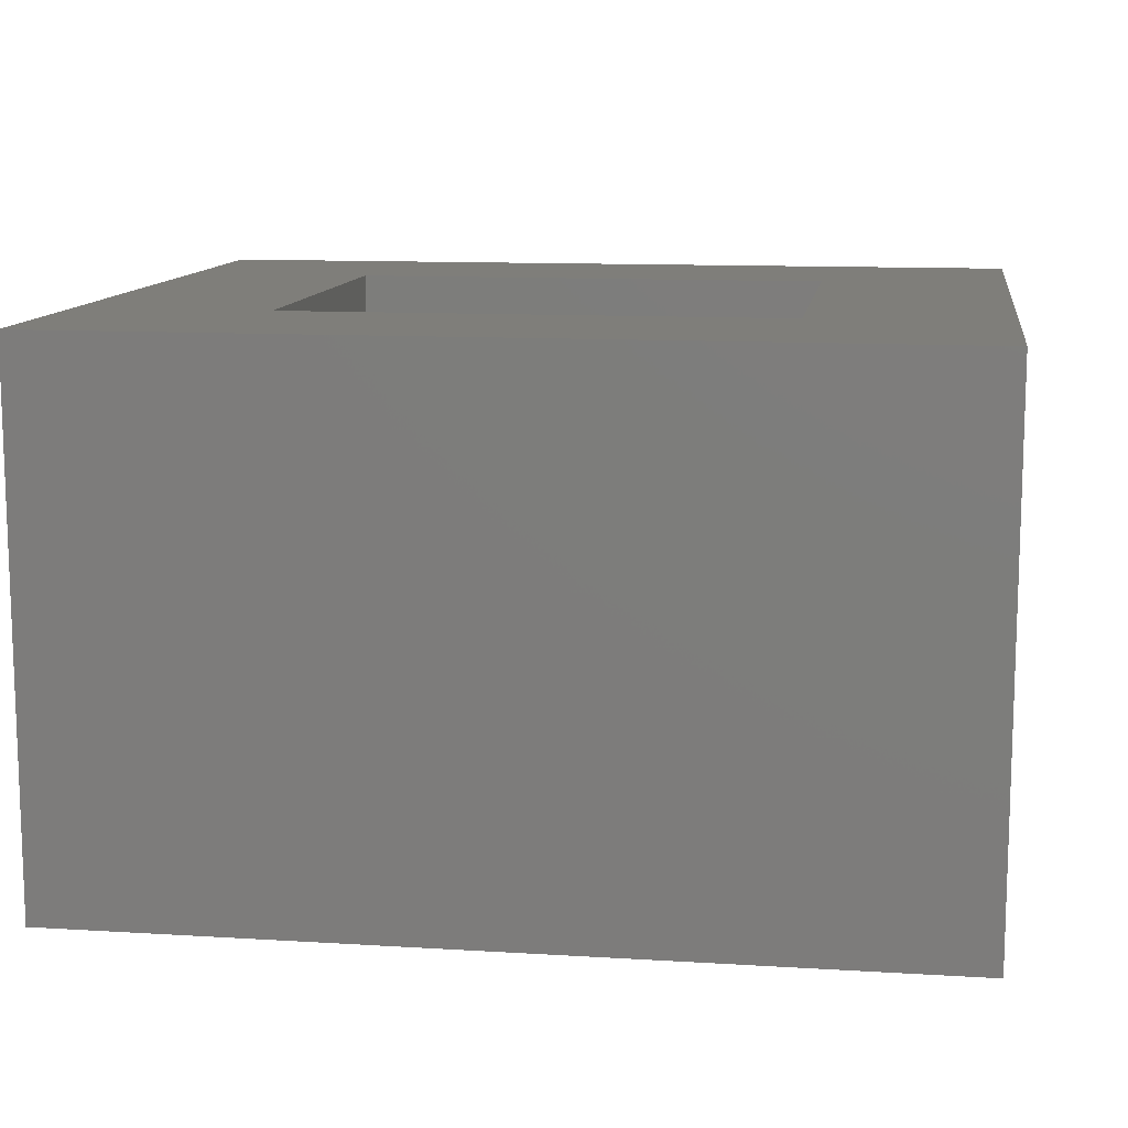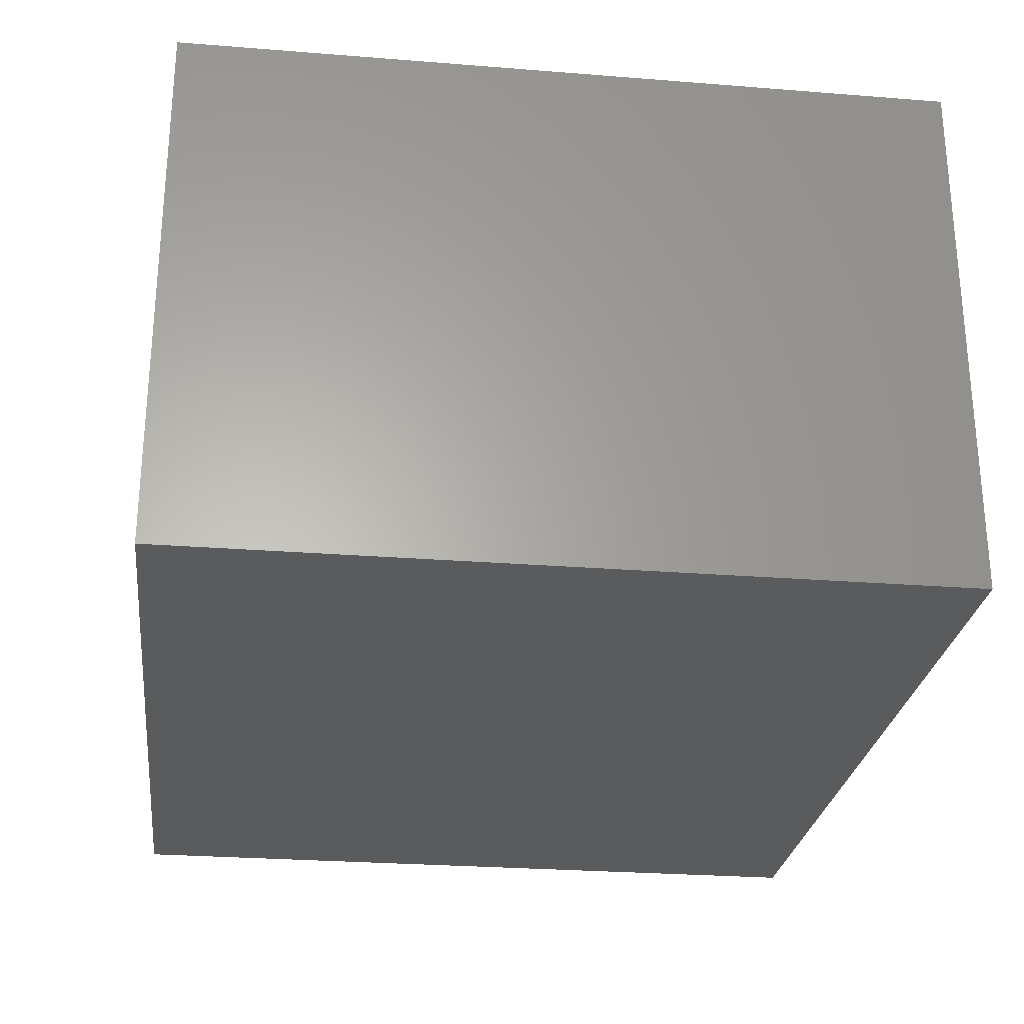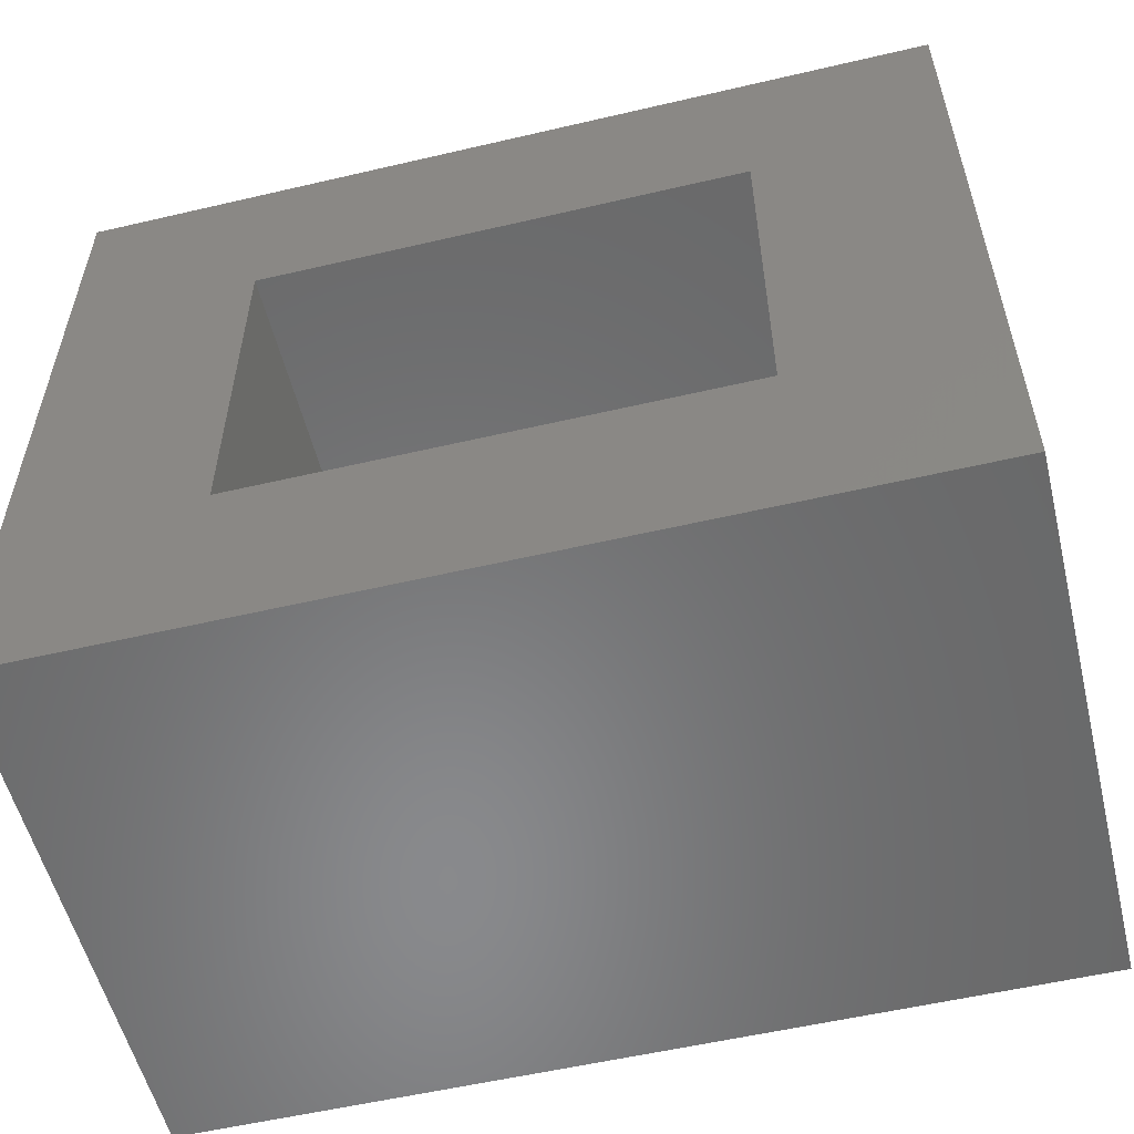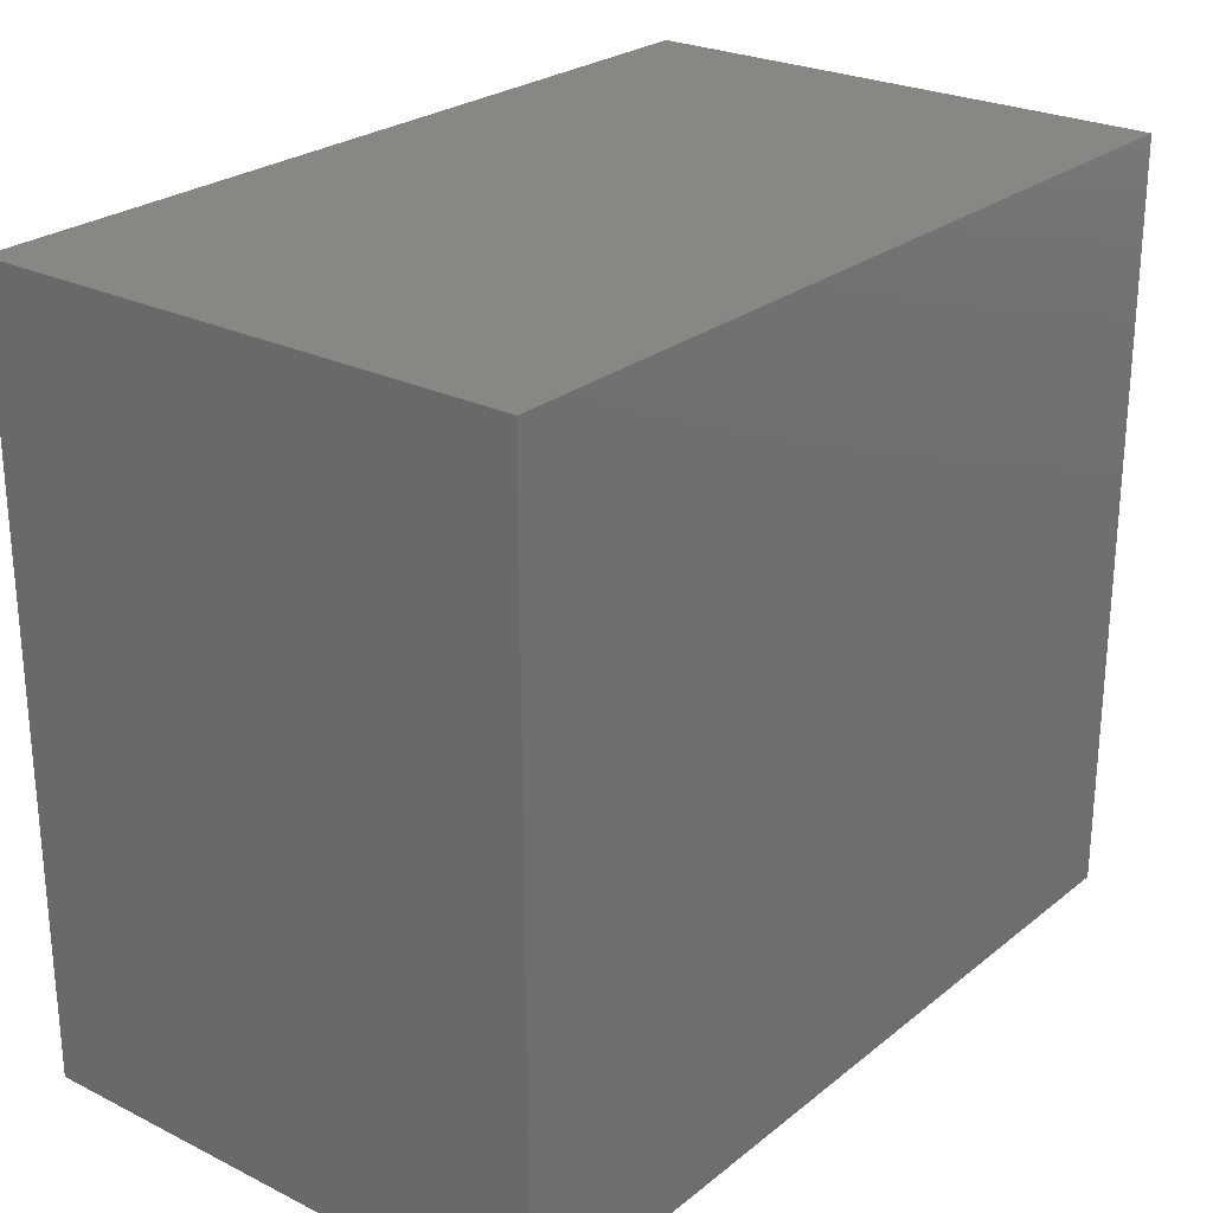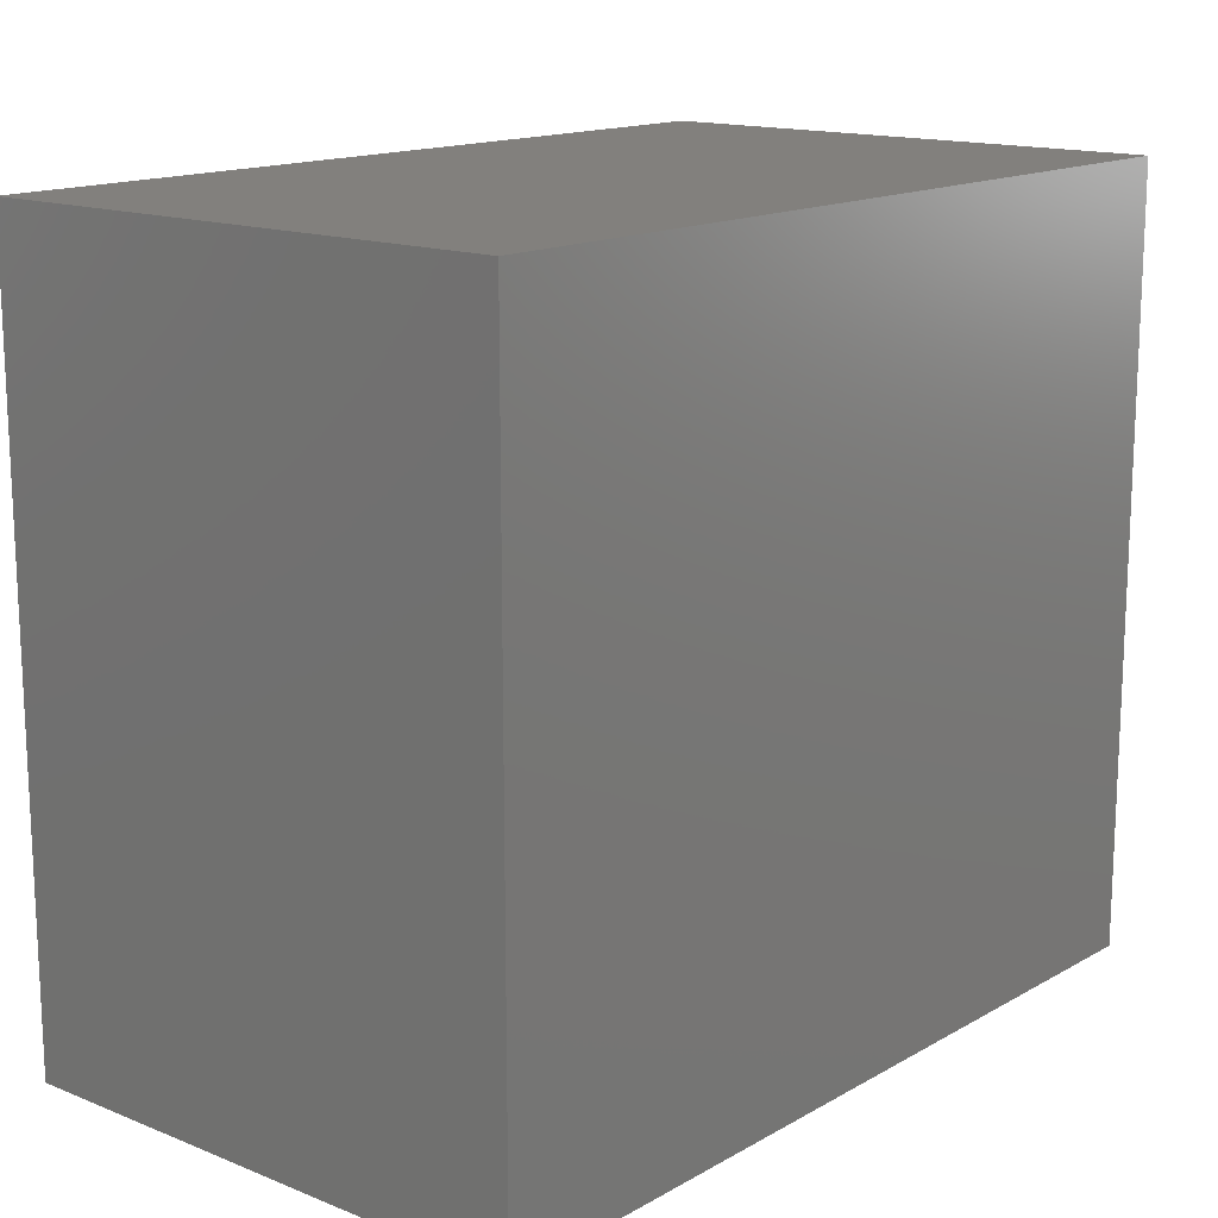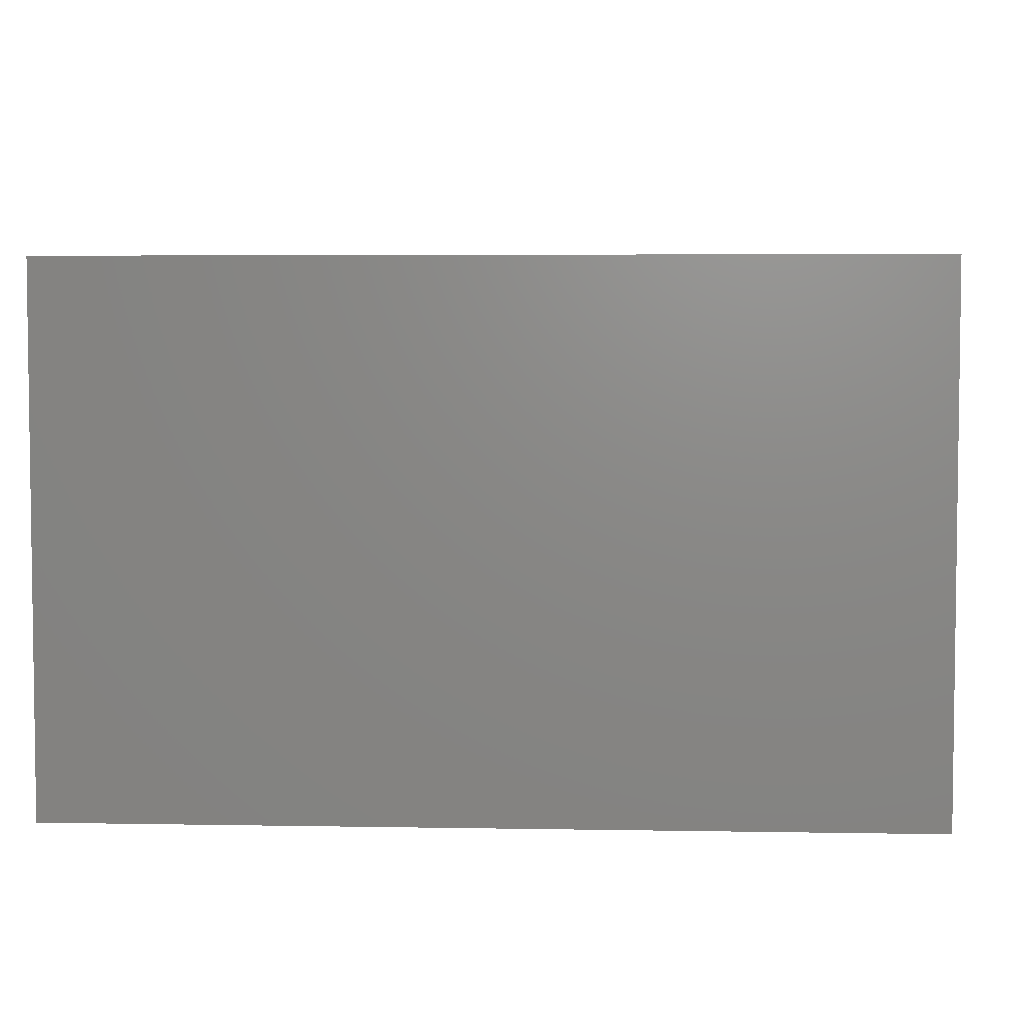
<metadata>
{"format":"stl","ext":"stl","renderer":"f3d","projection":"perspective","resolution":1024,"background":"white","views":[{"elev":11.6,"azim":8.4,"up":"+Y"},{"elev":-26.6,"azim":-97.1,"up":"+Y"},{"elev":-55.6,"azim":-166.2,"up":"+Z"},{"elev":25.4,"azim":-51.5,"up":"+Z"},{"elev":15.0,"azim":-49.8,"up":"+Z"},{"elev":4.6,"azim":-176.7,"up":"+Y"}]}
</metadata>
<code>
# stl→obj: 16 verts, 28 faces
v -0.1406 0 0.7643
v 0.08594 0 0.08594
v -0.1406 0 -0.1406
v 0.6641 0 0.08594
v 0.8906 0 -0.1406
v 0.08594 0 0.5377
v 0.8906 0 0.7643
v 0.6641 0 0.5377
v 0.08594 -0.4141 0.08594
v 0.6641 -0.4141 0.08594
v 0.6641 -0.4141 0.5377
v 0.08594 -0.4141 0.5377
v -0.1406 -0.6406 -0.1406
v 0.8906 -0.6406 -0.1406
v 0.8906 -0.6406 0.7643
v -0.1406 -0.6406 0.7643
f 1 2 3
f 3 2 4
f 3 4 5
f 2 1 6
f 6 1 7
f 6 7 8
f 8 7 5
f 8 5 4
f 9 10 2
f 2 10 4
f 10 11 4
f 4 11 8
f 11 12 8
f 8 12 6
f 12 9 6
f 6 9 2
f 13 3 14
f 14 3 5
f 14 5 15
f 15 5 7
f 15 7 16
f 16 7 1
f 16 1 13
f 13 1 3
f 16 13 15
f 15 13 14
f 12 11 9
f 9 11 10

</code>
